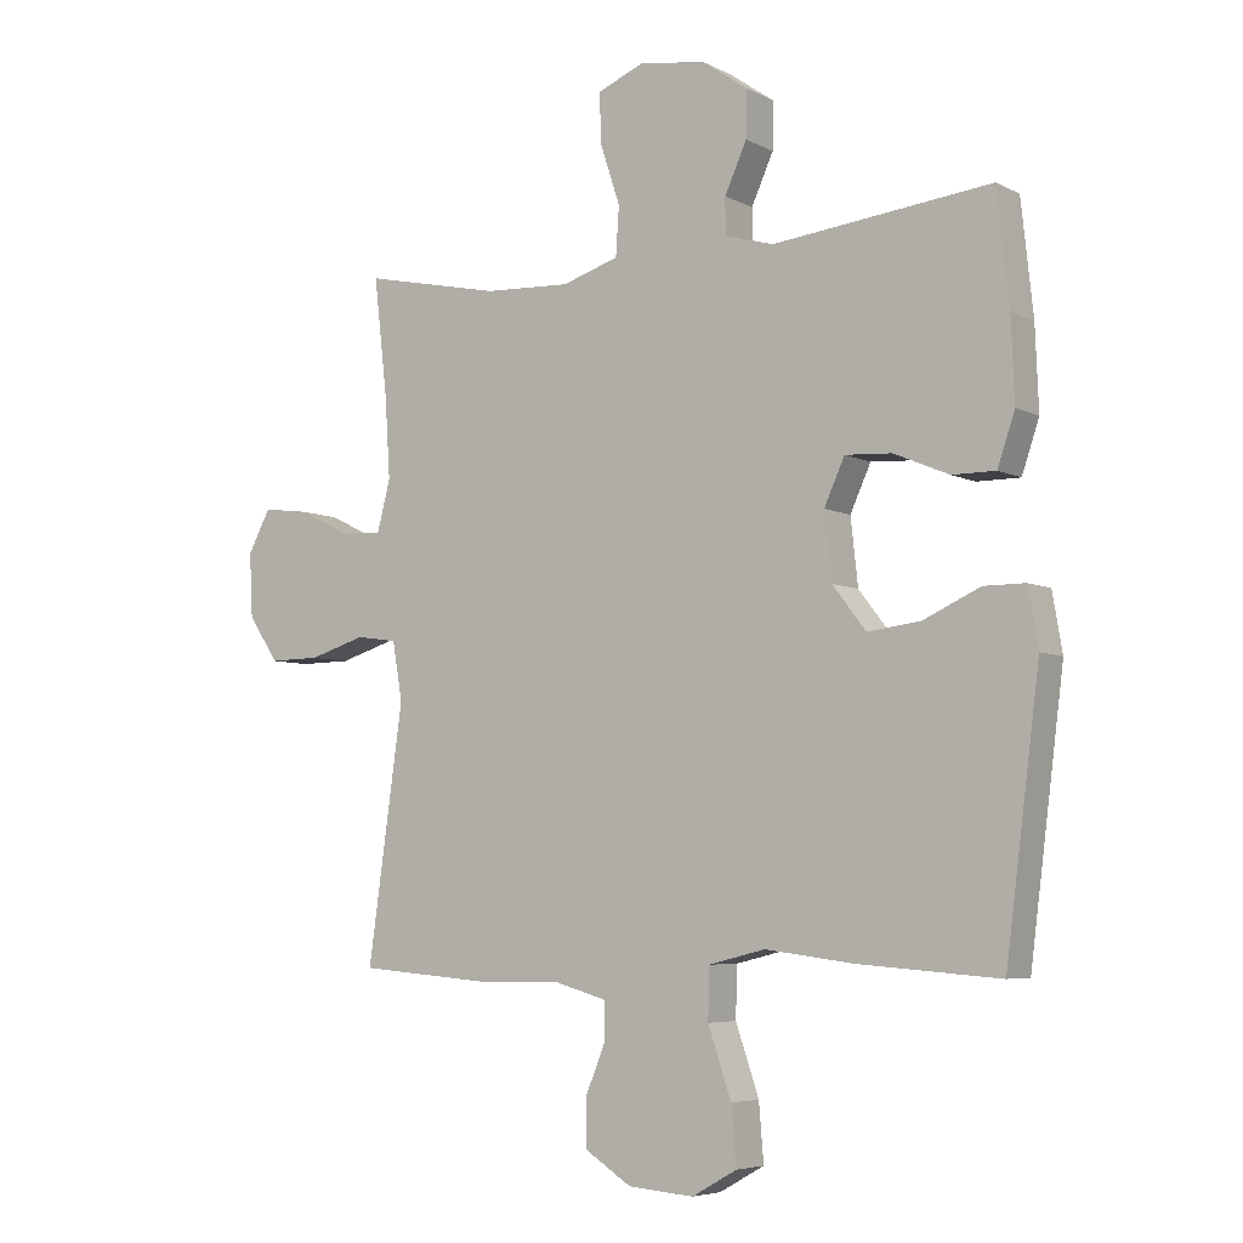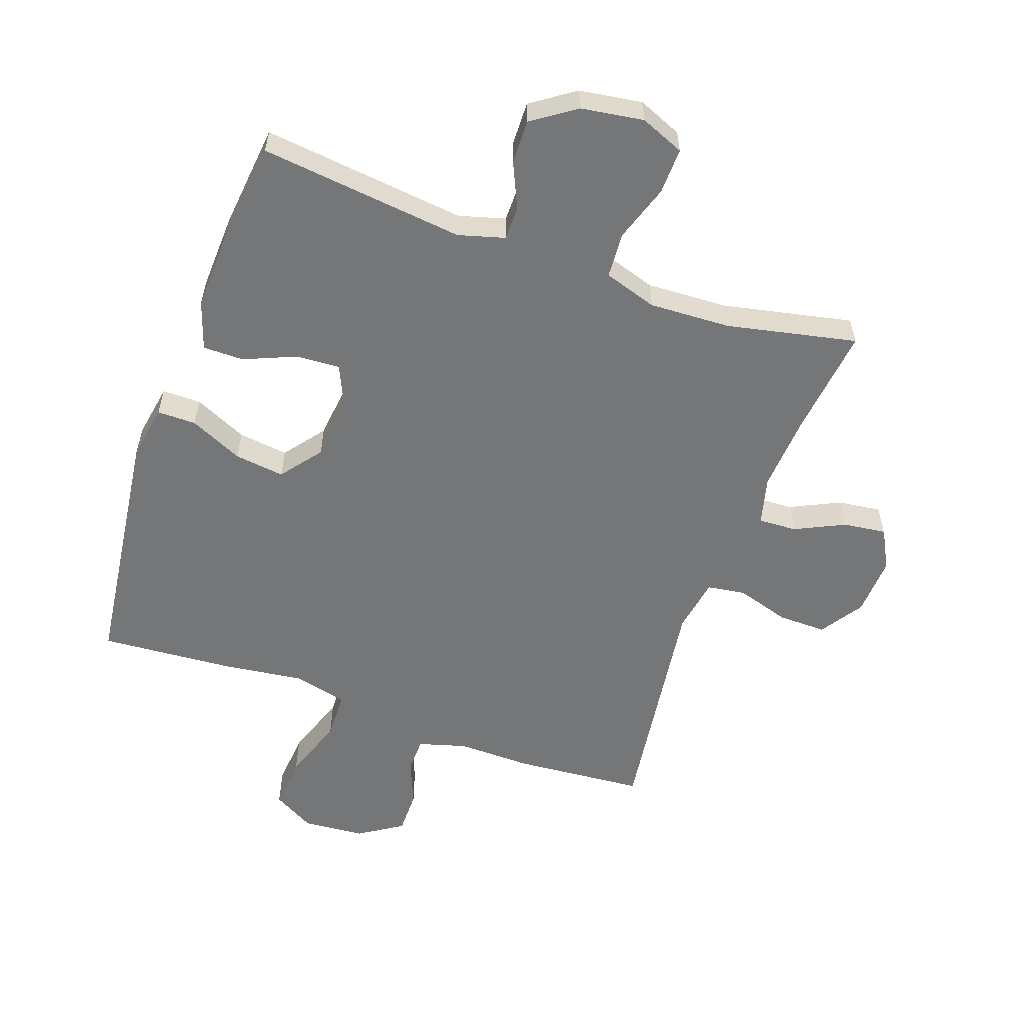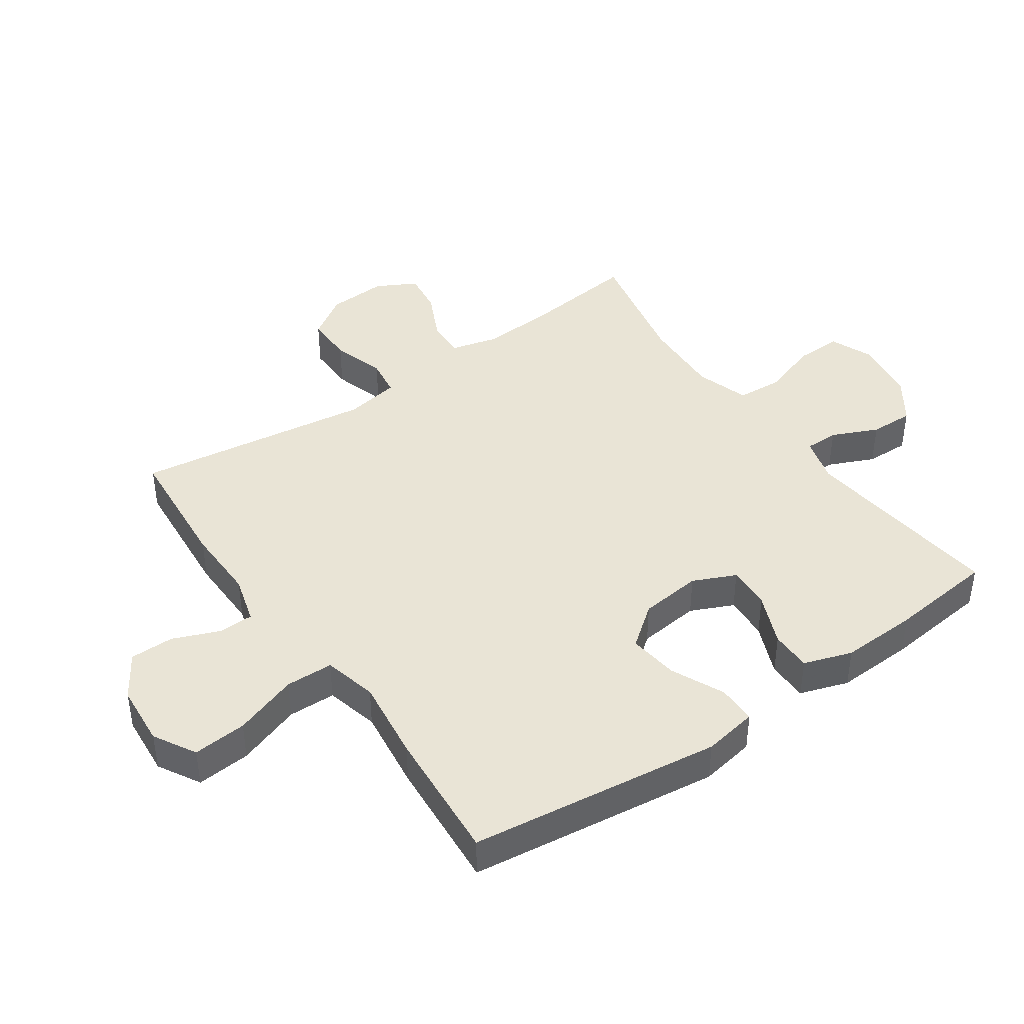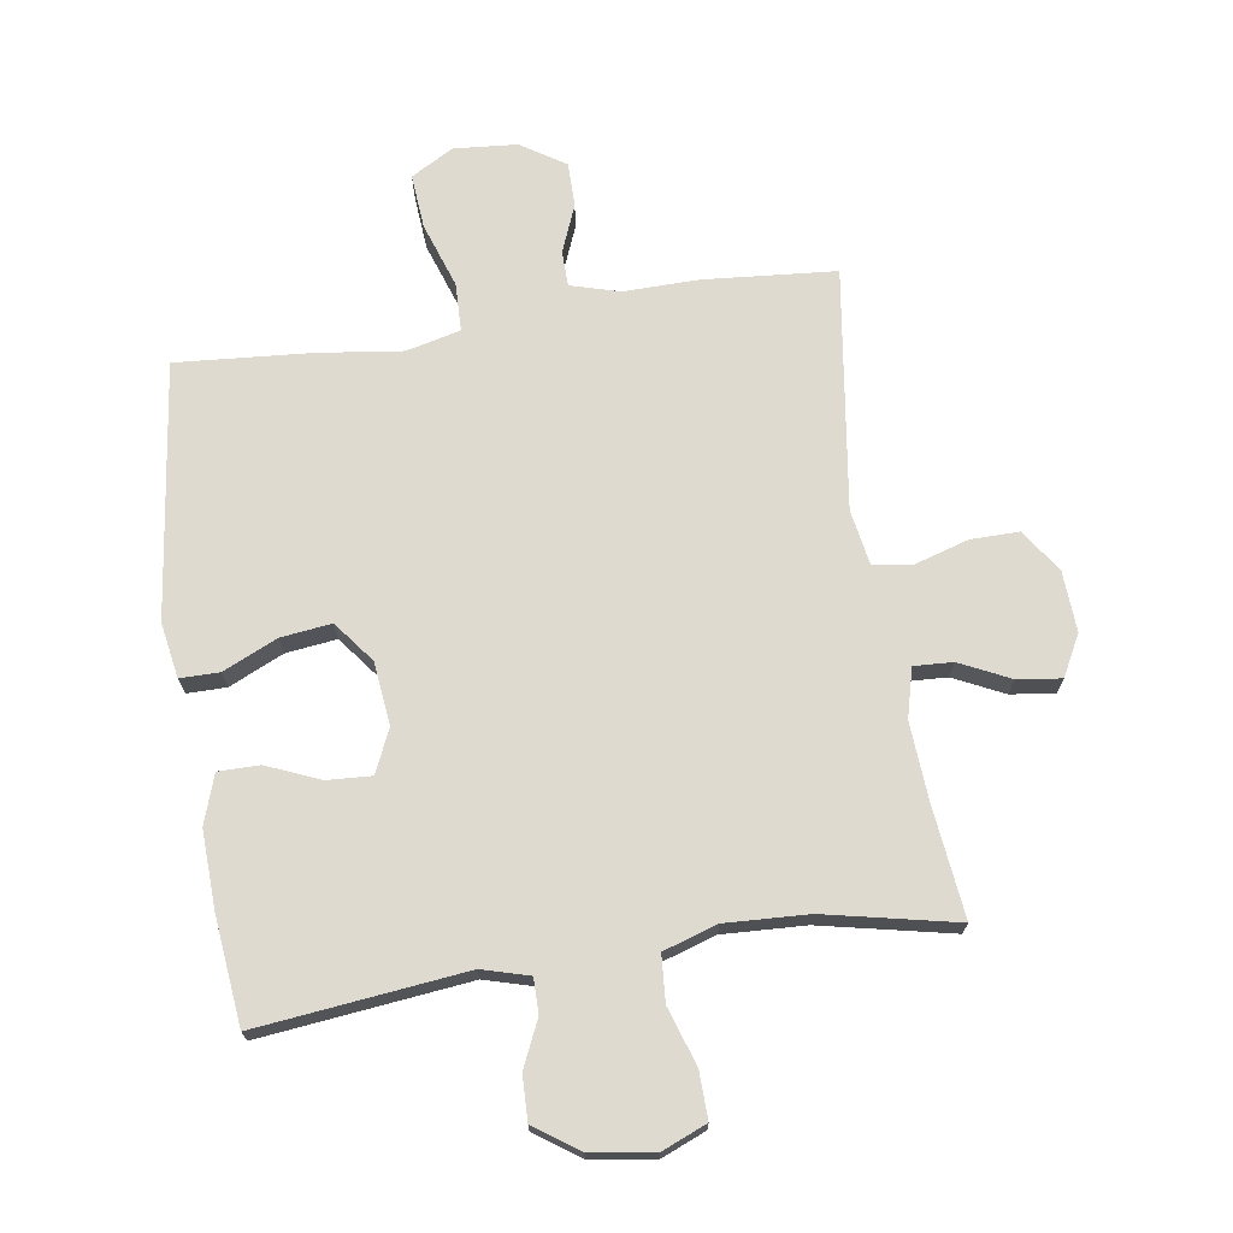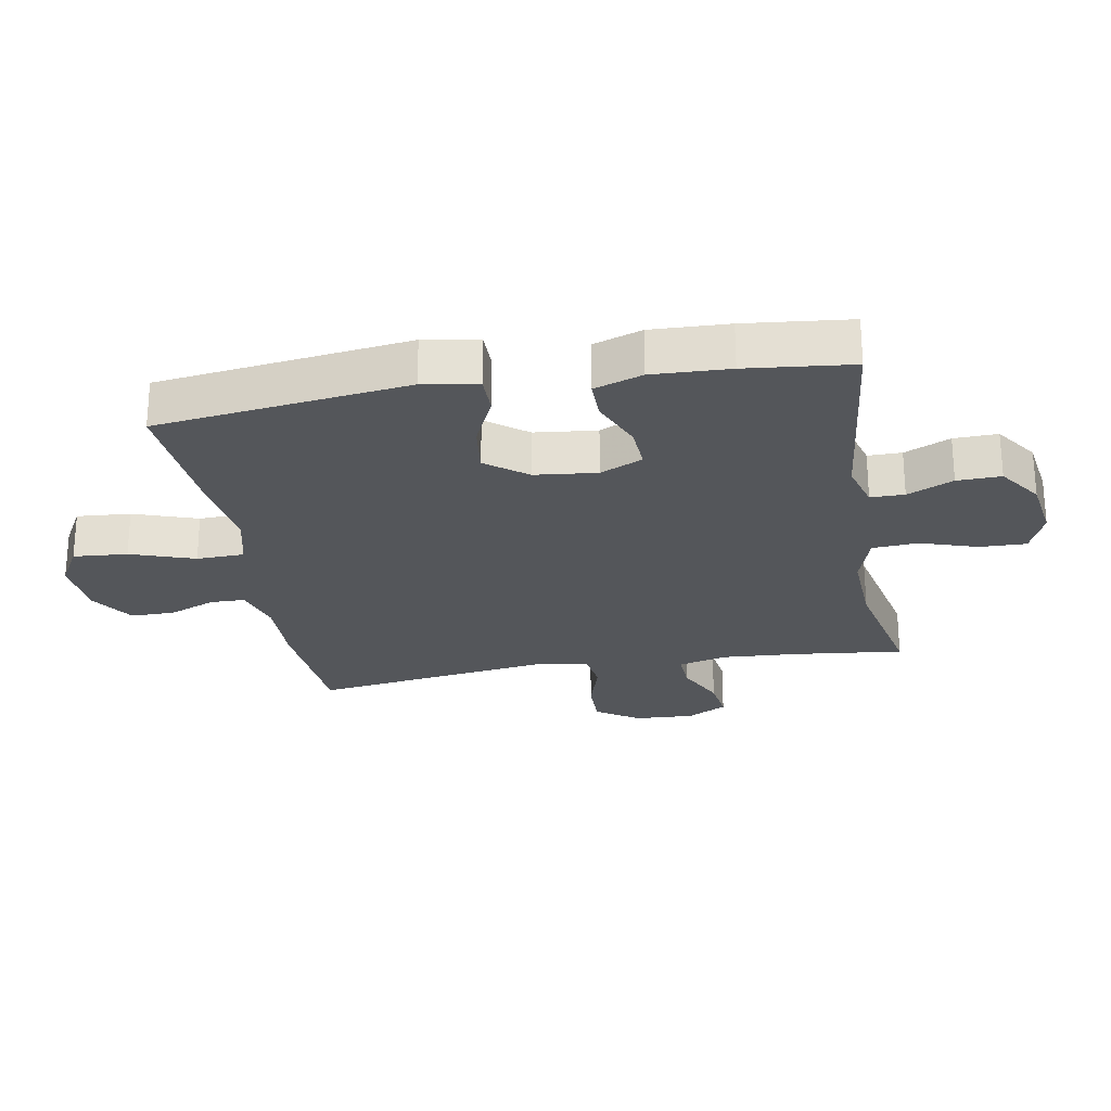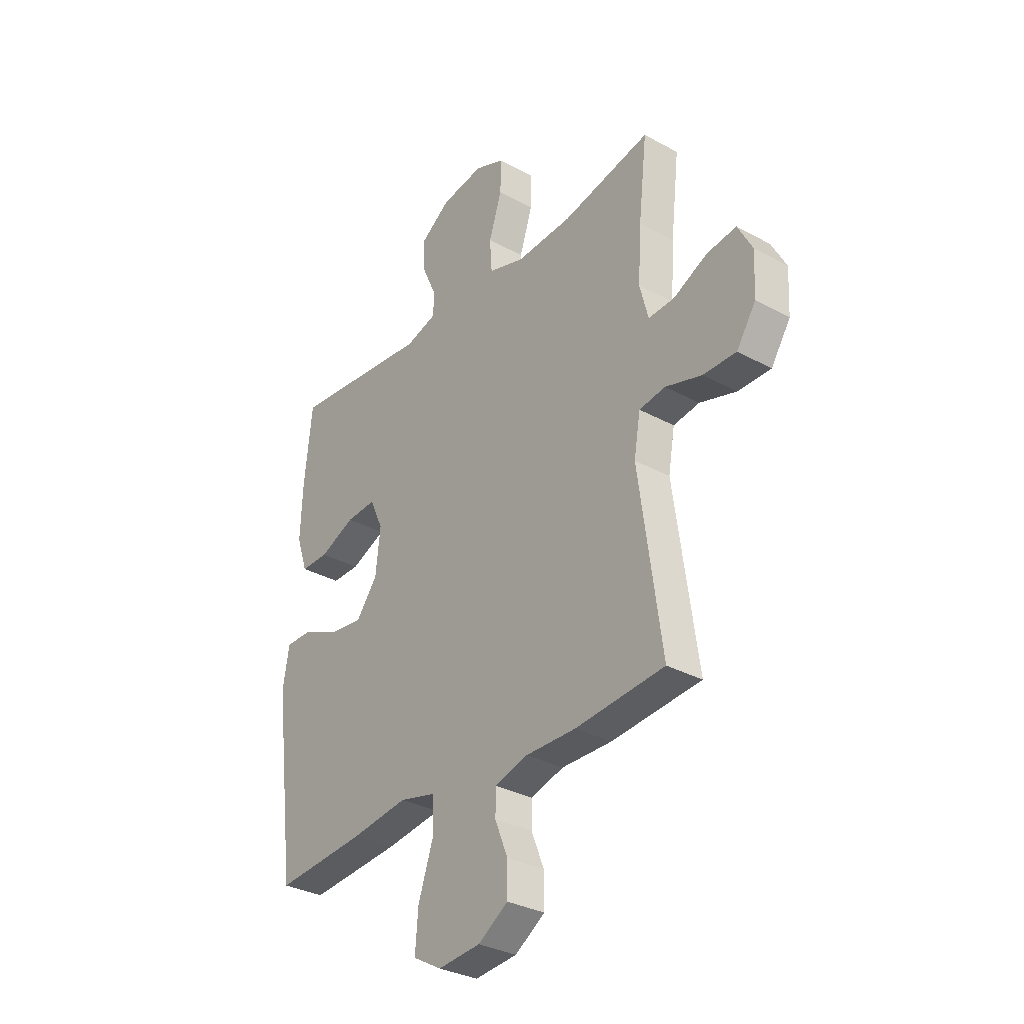
<metadata>
{"format":"obj","ext":"obj","renderer":"f3d","projection":"perspective","resolution":1024,"background":"white","views":[{"elev":-5.6,"azim":-146.3,"up":"+Z"},{"elev":-56.8,"azim":-19.6,"up":"+Y"},{"elev":42.4,"azim":-124.9,"up":"+Y"},{"elev":70.8,"azim":-8.6,"up":"+Y"},{"elev":-25.2,"azim":-79.9,"up":"+Y"},{"elev":-32.2,"azim":52.5,"up":"+Z"}]}
</metadata>
<code>
v -0.5 0.07 0.5
v -0.173 0.07 0.463
v -0.099 0.07 0.484
v -0.099 0.07 0.538
v -0.132 0.07 0.611
v -0.134 0.07 0.681
v -0.065 0.07 0.729
v 0.035 0.07 0.744
v 0.105 0.07 0.715
v 0.103 0.07 0.641
v 0.073 0.07 0.55
v 0.078 0.07 0.477
v 0.163 0.07 0.45
v 0.293 0.07 0.456
v 0.5 0.07 0.5
v 0.48 0.07 0.324
v 0.472 0.07 0.202
v 0.492 0.07 0.125
v 0.553 0.07 0.128
v 0.632 0.07 0.166
v 0.701 0.07 0.175
v 0.735 0.07 0.111
v 0.73 0.07 0.016
v 0.685 0.07 -0.052
v 0.608 0.07 -0.051
v 0.523 0.07 -0.025
v 0.462 0.07 -0.034
v 0.447 0.07 -0.121
v 0.5 0.07 -0.5
v 0.292 0.07 -0.517
v 0.174 0.07 -0.515
v 0.097 0.07 -0.537
v 0.096 0.07 -0.593
v 0.126 0.07 -0.667
v 0.126 0.07 -0.737
v 0.056 0.07 -0.782
v -0.043 0.07 -0.79
v -0.11 0.07 -0.752
v -0.103 0.07 -0.666
v -0.068 0.07 -0.564
v -0.07 0.07 -0.488
v -0.155 0.07 -0.467
v -0.287 0.07 -0.484
v -0.5 0.07 -0.5
v -0.551 0.07 -0.099
v -0.536 0.07 -0.012
v -0.474 0.07 -0.012
v -0.389 0.07 -0.051
v -0.309 0.07 -0.061
v -0.259 0.07 0.004
v -0.248 0.07 0.103
v -0.279 0.07 0.171
v -0.349 0.07 0.167
v -0.432 0.07 0.132
v -0.497 0.07 0.132
v -0.523 0.07 0.209
v -0.518 0.07 0.332
v -0.5 0 0.5
v -0.173 0 0.463
v -0.099 0 0.484
v -0.099 0 0.538
v -0.132 0 0.611
v -0.134 0 0.681
v -0.065 0 0.729
v 0.035 0 0.744
v 0.105 0 0.715
v 0.103 0 0.641
v 0.073 0 0.55
v 0.078 0 0.477
v 0.163 0 0.45
v 0.293 0 0.456
v 0.5 0 0.5
v 0.48 0 0.324
v 0.472 0 0.202
v 0.492 0 0.125
v 0.553 0 0.128
v 0.632 0 0.166
v 0.701 0 0.175
v 0.735 0 0.111
v 0.73 0 0.016
v 0.685 0 -0.052
v 0.608 0 -0.051
v 0.523 0 -0.025
v 0.462 0 -0.034
v 0.447 0 -0.121
v 0.5 0 -0.5
v 0.292 0 -0.517
v 0.174 0 -0.515
v 0.097 0 -0.537
v 0.096 0 -0.593
v 0.126 0 -0.667
v 0.126 0 -0.737
v 0.056 0 -0.782
v -0.043 0 -0.79
v -0.11 0 -0.752
v -0.103 0 -0.666
v -0.068 0 -0.564
v -0.07 0 -0.488
v -0.155 0 -0.467
v -0.287 0 -0.484
v -0.5 0 -0.5
v -0.551 0 -0.099
v -0.536 0 -0.012
v -0.474 0 -0.012
v -0.389 0 -0.051
v -0.309 0 -0.061
v -0.259 0 0.004
v -0.248 0 0.103
v -0.279 0 0.171
v -0.349 0 0.167
v -0.432 0 0.132
v -0.497 0 0.132
v -0.523 0 0.209
v -0.518 0 0.332
f 57 1 2
f 56 57 2
f 55 56 2
f 54 55 2
f 53 54 2
f 52 53 2 3
f 51 52 3
f 50 51 3
f 46 47 48
f 45 46 48
f 44 45 48
f 43 44 48
f 42 43 48
f 41 42 48 49
f 38 39 40
f 37 38 40
f 36 37 40
f 35 36 40
f 34 35 40
f 33 34 40
f 32 33 40 41
f 41 49 50
f 32 41 50
f 31 32 50
f 31 50 3
f 30 31 3
f 29 30 3
f 28 29 3
f 24 25 26
f 23 24 26
f 22 23 26
f 21 22 26
f 20 21 26
f 19 20 26
f 18 19 26 27
f 14 15 16
f 13 14 16 17
f 17 18 27
f 13 17 27
f 12 13 27
f 9 10 11
f 8 9 11
f 7 8 11
f 6 7 11
f 5 6 11
f 4 5 11
f 28 3 4
f 27 28 4
f 12 27 4
f 4 11 12
f 59 58 114
f 59 114 113
f 59 113 112
f 59 112 111
f 59 111 110
f 60 59 110 109
f 60 109 108
f 60 108 107
f 105 104 103
f 105 103 102
f 105 102 101
f 105 101 100
f 105 100 99
f 106 105 99 98
f 97 96 95
f 97 95 94
f 97 94 93
f 97 93 92
f 97 92 91
f 97 91 90
f 98 97 90 89
f 107 106 98
f 107 98 89
f 107 89 88
f 60 107 88
f 60 88 87
f 60 87 86
f 60 86 85
f 83 82 81
f 83 81 80
f 83 80 79
f 83 79 78
f 83 78 77
f 83 77 76
f 84 83 76 75
f 73 72 71
f 74 73 71 70
f 84 75 74
f 84 74 70
f 84 70 69
f 68 67 66
f 68 66 65
f 68 65 64
f 68 64 63
f 68 63 62
f 68 62 61
f 61 60 85
f 61 85 84
f 61 84 69
f 69 68 61
f 1 58 59 2
f 2 59 60 3
f 3 60 61 4
f 4 61 62 5
f 5 62 63 6
f 6 63 64 7
f 7 64 65 8
f 8 65 66 9
f 9 66 67 10
f 10 67 68 11
f 11 68 69 12
f 12 69 70 13
f 13 70 71 14
f 14 71 72 15
f 15 72 73 16
f 16 73 74 17
f 17 74 75 18
f 18 75 76 19
f 19 76 77 20
f 20 77 78 21
f 21 78 79 22
f 22 79 80 23
f 23 80 81 24
f 24 81 82 25
f 25 82 83 26
f 26 83 84 27
f 27 84 85 28
f 28 85 86 29
f 29 86 87 30
f 30 87 88 31
f 31 88 89 32
f 32 89 90 33
f 33 90 91 34
f 34 91 92 35
f 35 92 93 36
f 36 93 94 37
f 37 94 95 38
f 38 95 96 39
f 39 96 97 40
f 40 97 98 41
f 41 98 99 42
f 42 99 100 43
f 43 100 101 44
f 44 101 102 45
f 45 102 103 46
f 46 103 104 47
f 47 104 105 48
f 48 105 106 49
f 49 106 107 50
f 50 107 108 51
f 51 108 109 52
f 52 109 110 53
f 53 110 111 54
f 54 111 112 55
f 55 112 113 56
f 56 113 114 57
f 57 114 58 1

</code>
